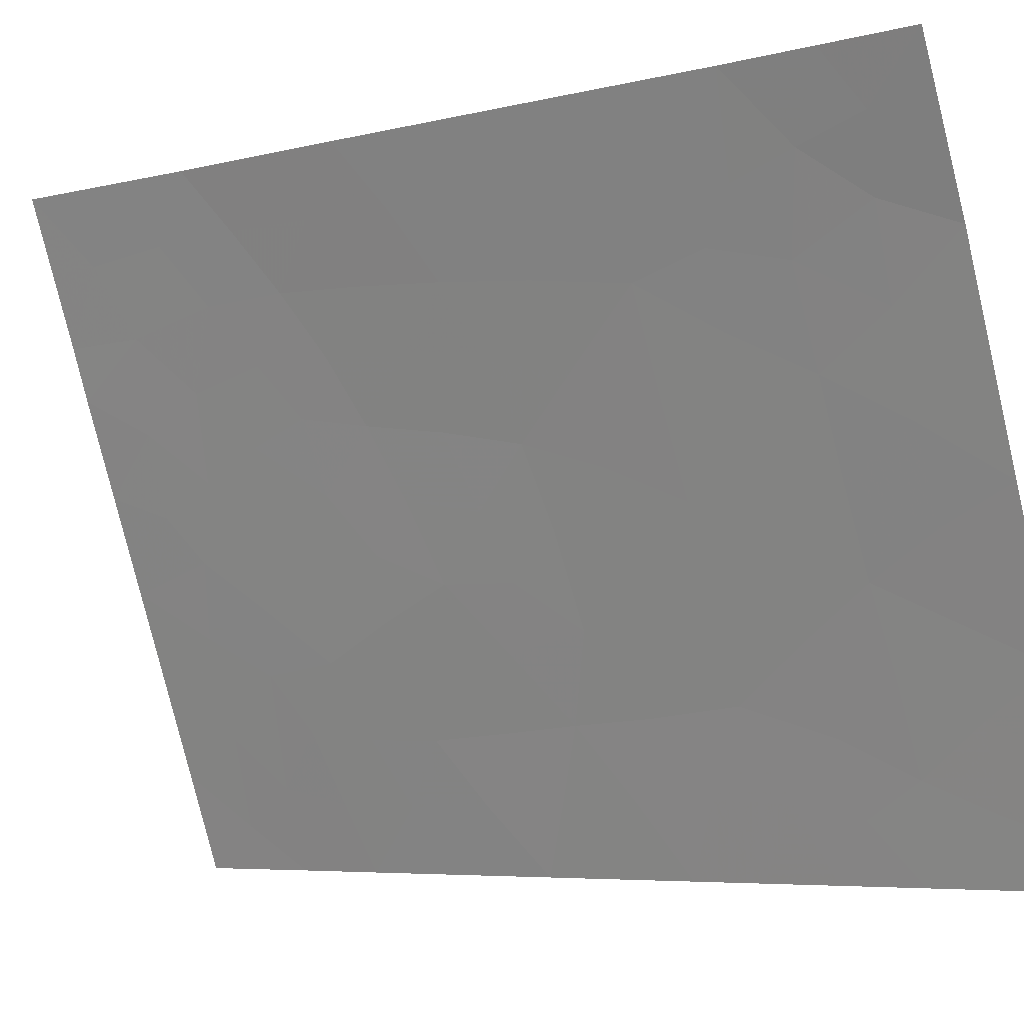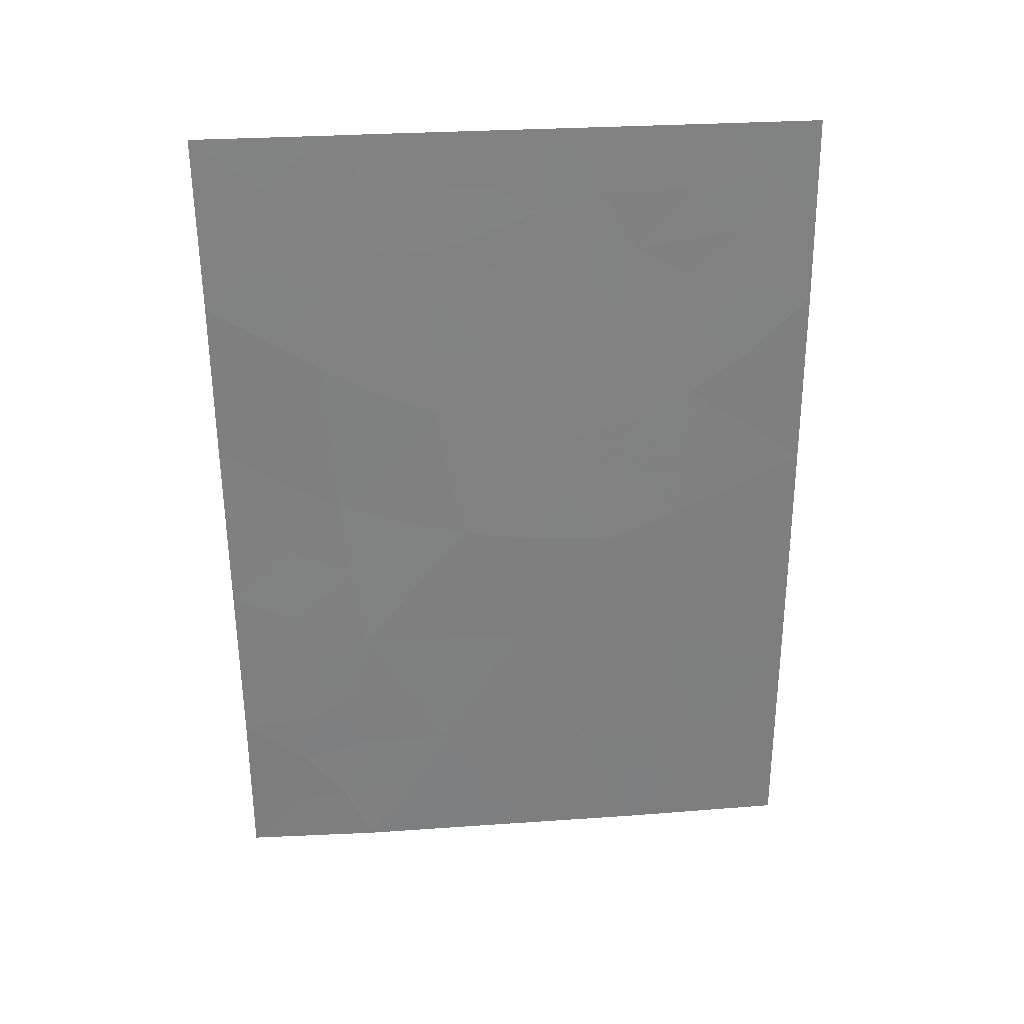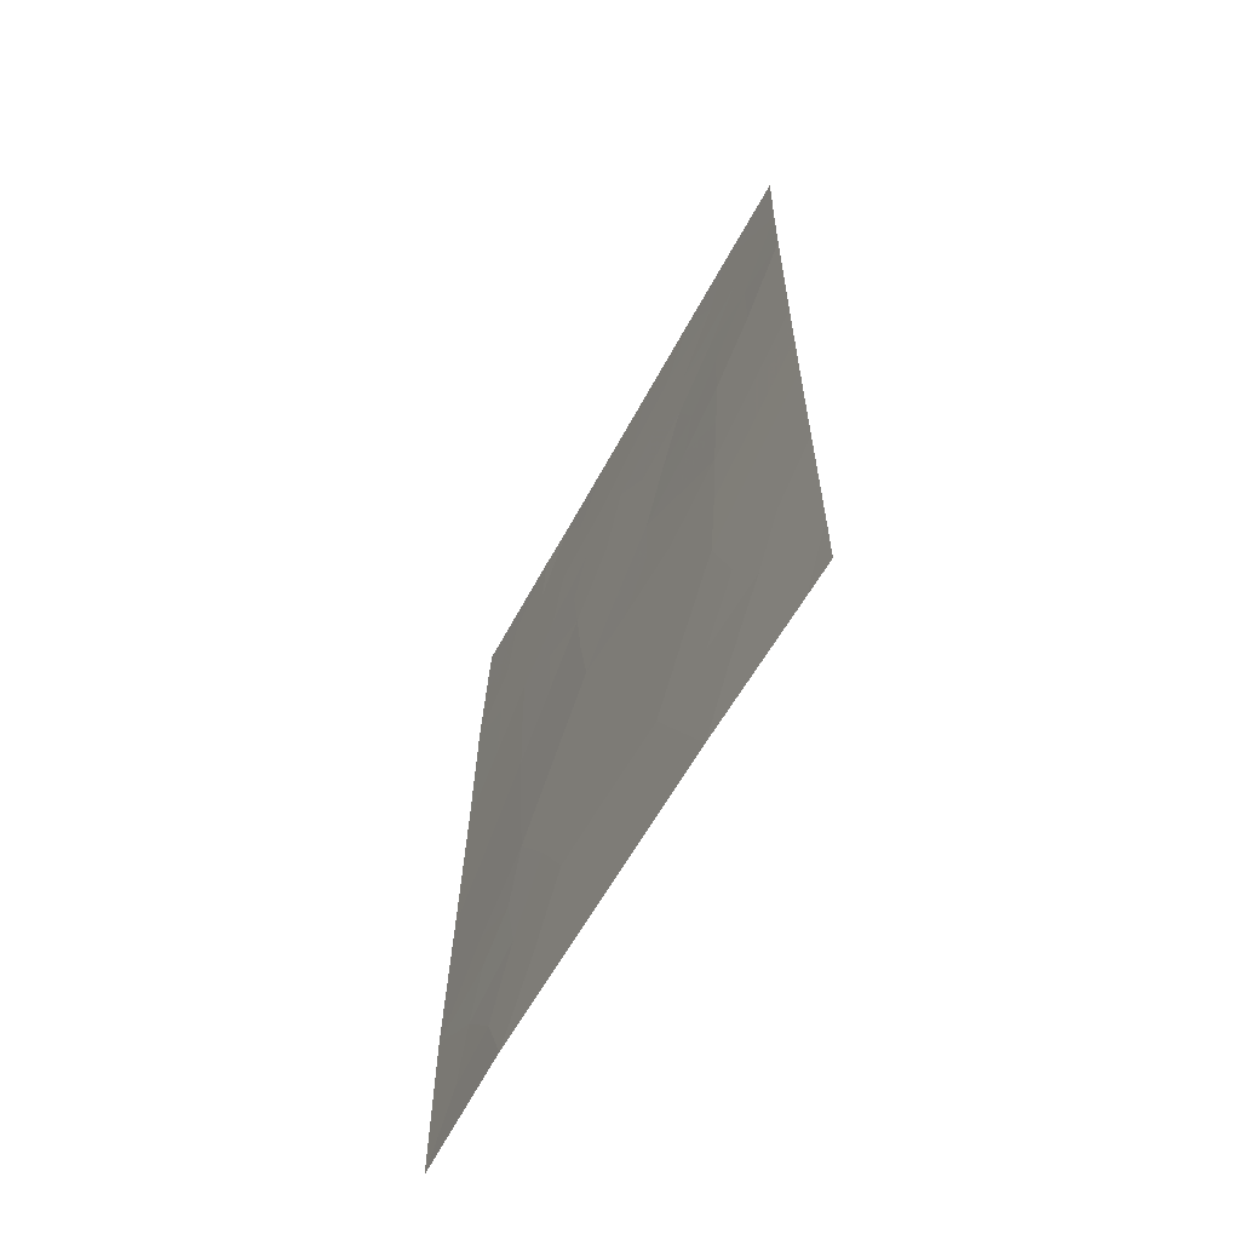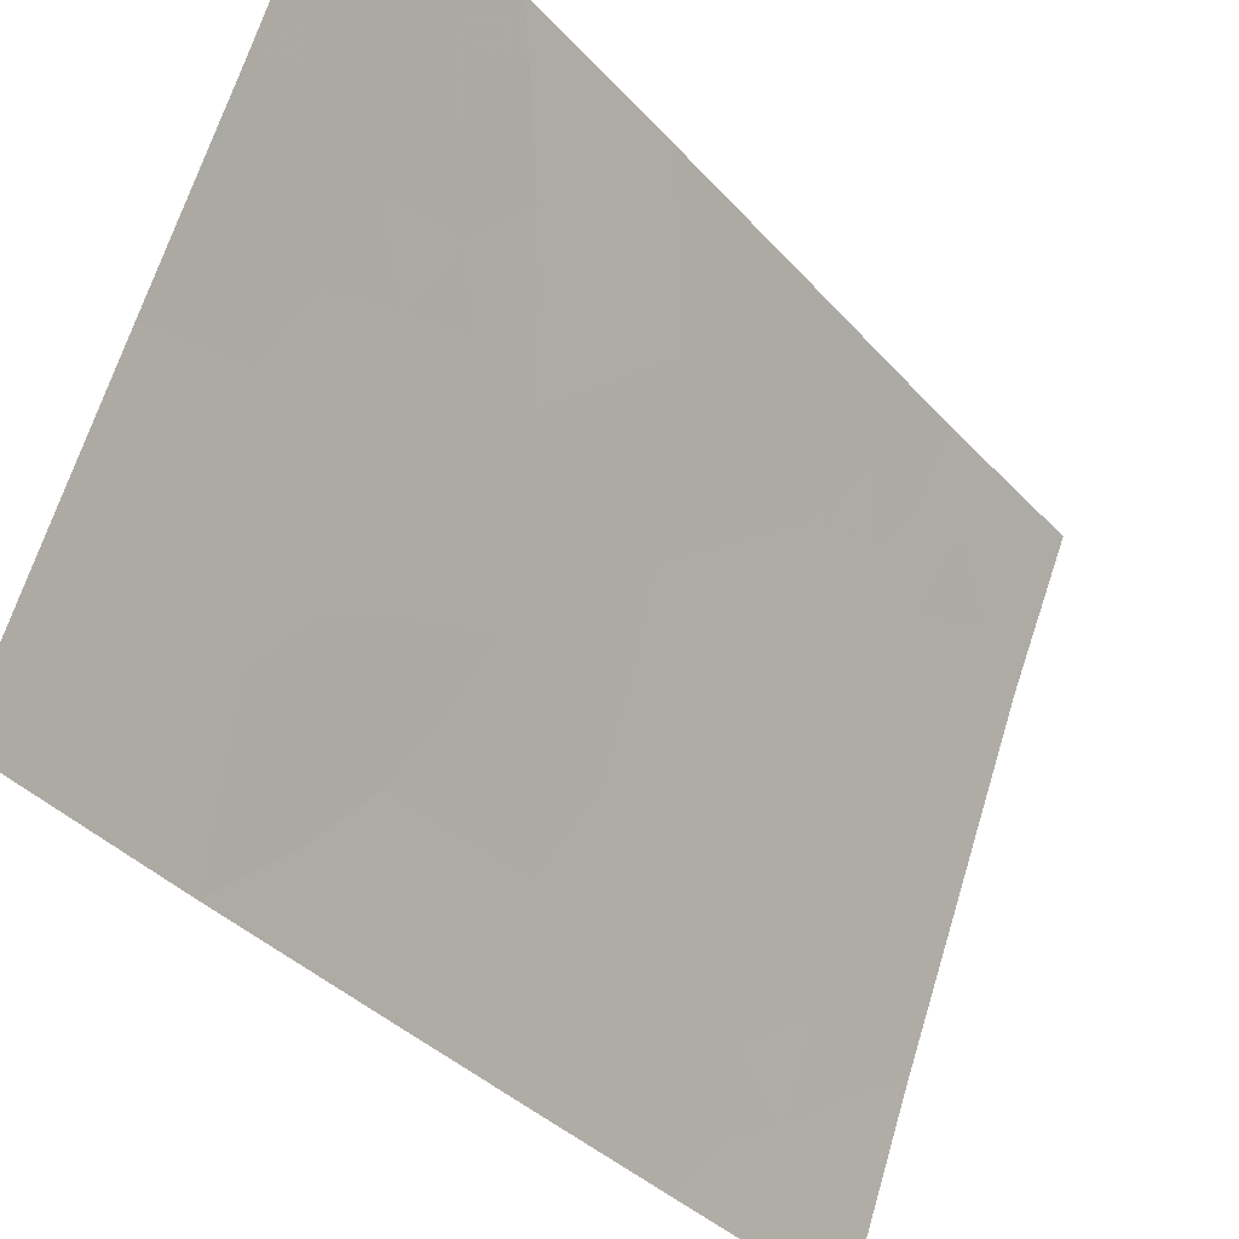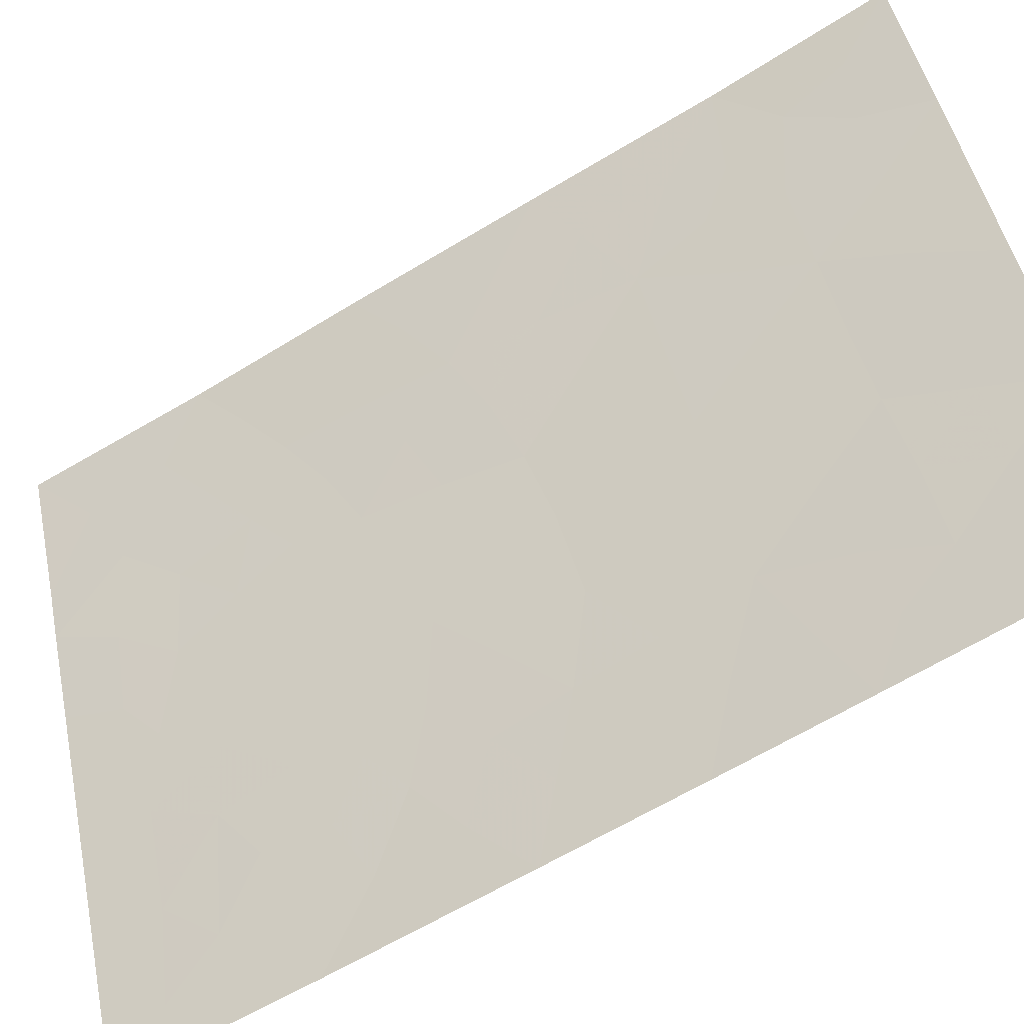
<metadata>
{"format":"obj","ext":"obj","renderer":"f3d","projection":"perspective","resolution":1024,"background":"white","views":[{"elev":-5.8,"azim":-51.2,"up":"+Z"},{"elev":31.3,"azim":63.0,"up":"+Y"},{"elev":-62.0,"azim":129.7,"up":"+Y"},{"elev":-36.3,"azim":-143.4,"up":"+Z"},{"elev":-60.5,"azim":-56.8,"up":"+Z"}]}
</metadata>
<code>
v 86.24 46.56 98.56
v 87.56 45.24 95.28
v 87.84 43.48 94.71
v 86.27 48.93 98.29
v 86.24 50 98.28
v 86.48 50 97.66
v 88.87 44.75 92
v 87.05 43.72 96.7
v 86.12 39.61 99.16
v 88.89 42.78 92
v 87.36 41.77 95.97
v 88.19 41.71 93.87
v 86.33 44.28 98.43
v 86.52 38 98.26
v 86.96 39.9 97.08
v 88.1 38 94.19
v 85.66 45.26 100
v 85.63 47.55 100
v 85.77 38 100
v 88.83 47.36 92
v 85.55 50 100
v 85.76 40.28 100
v 88.75 38 92.44
v 88.91 38.86 92
v 88.92 38 92
v 88.9 40.93 92
v 88.76 50 92
v 86.86 45.79 97.05
v 85.71 42.71 100
v 87.41 50 95.37
v 88.8 48.49 92
v 87.42 38 95.93
v 87.84 47.21 94.46
v 87.9 50 94.15
v 86.5 41.84 98.15
v 87.75 39.83 95.06
v 87.12 46.63 96.34
v 88.24 45.93 93.55
v 88.23 43.9 93.7
v 87.6 44.27 95.26
v 87.9 44.56 94.49
v 88.89 41.86 92
v 88.58 41.3 92.85
v 88.55 42.29 92.9
v 87.76 38 95.06
v 87.57 38.92 95.54
v 87.93 38.89 94.62
v 88.88 43.77 92
v 88.56 43.31 92.86
v 88.56 44.33 92.82
v 85.65 46.41 100
v 85.93 47.04 99.29
v 85.95 45.9 99.27
v 85.76 39.14 100
v 86.03 38.75 99.38
v 86.36 38.88 98.6
v 86.14 38 99.13
v 88.85 46.06 92
v 88.55 45.4 92.8
v 88.53 46.54 92.79
v 85.9 50 99.14
v 85.92 49.3 99.15
v 88.65 40.44 92.69
v 88.91 39.9 92
v 88.78 49.25 92
v 88.57 49.21 92.53
v 86.95 44.75 96.9
v 87.19 45.5 96.22
v 87.29 44.5 96.04
v 85.91 48.19 99.25
v 85.59 48.78 100
v 88.29 38.85 93.68
v 88.64 38.89 92.75
v 88.43 38 93.32
v 86.28 45.43 98.51
v 85.99 44.73 99.23
v 86.68 43.95 97.59
v 86.6 45.05 97.73
v 86.79 42.84 97.39
v 87.19 42.73 96.39
v 86.95 41.81 97.02
v 86.22 47.67 98.53
v 88.49 47.57 92.81
v 88.4 48.45 93
v 88.33 40.59 93.53
v 87.48 47 95.4
v 87.22 47.74 95.99
v 87.4 46.11 95.64
v 88.22 42.86 93.76
v 87.41 43.56 95.78
v 87.57 42.63 95.41
v 87.66 49.05 94.8
v 87.08 49.22 96.24
v 85.68 43.98 100
v 86.03 43.51 99.19
v 88.12 39.75 94.09
v 87.96 40.74 94.51
v 87.76 41.71 94.97
v 87.56 40.8 95.52
v 86.97 38 97.1
v 86.75 38.94 97.62
v 87.17 38.94 96.55
v 87.36 39.88 96.05
v 87.92 42.5 94.54
v 87.15 40.84 96.54
v 88.24 44.93 93.62
v 85.74 41.49 100
v 86.08 42.29 99.13
v 86.12 41.2 99.11
v 86.94 50 96.52
v 86.52 39.92 98.16
v 86.75 40.86 97.57
v 86.2 40.43 98.94
v 86.54 46.13 97.83
v 86.69 49.15 97.21
v 86.57 48.22 97.61
v 87.69 46.23 94.89
v 87.93 45.54 94.35
v 86.4 43.1 98.32
v 86.78 46.71 97.2
v 86.86 47.53 96.94
v 86.51 47.17 97.83
v 86.96 48.4 96.6
v 87.98 46.37 94.16
v 88.14 49.08 93.6
v 88.14 47.79 93.66
v 87.86 48.22 94.34
v 88.21 46.89 93.57
v 88.3 50 93.15
v 88.5 39.71 93.1
v 87.56 48.05 95.13
v 86.42 40.88 98.38
v 87.31 48.8 95.69
f 40 41 3
f 42 43 44
f 45 46 47
f 48 49 50
f 51 52 53
f 54 9 55
f 56 57 55
f 58 59 60
f 23 24 25
f 65 31 66
f 67 68 69
f 62 70 71
f 72 73 74
f 53 75 76
f 67 77 78
f 79 80 81
f 70 82 52
f 126 84 83
f 63 85 43
f 131 86 87
f 37 88 68
f 44 89 49
f 69 40 90
f 80 90 91
f 94 76 95
f 72 47 96
f 97 85 96
f 98 97 99
f 100 101 102
f 103 46 102
f 98 91 104
f 105 99 103
f 59 50 106
f 107 108 109
f 56 111 101
f 112 111 132
f 114 78 75
f 105 112 81
f 117 88 86
f 41 118 106
f 119 77 79
f 119 108 95
f 120 121 37
f 120 114 122
f 122 82 116
f 93 123 115
f 123 87 121
f 124 118 117
f 89 104 3
f 125 84 127
f 124 33 128
f 125 129 66
f 128 83 60
f 40 2 41
f 3 41 39
f 6 115 4
f 10 42 44
f 42 26 43
f 44 43 12
f 16 45 47
f 45 32 46
f 47 46 36
f 7 48 50
f 48 10 49
f 50 49 39
f 17 51 53
f 51 18 52
f 53 52 1
f 19 54 55
f 54 22 9
f 9 56 55
f 56 14 57
f 55 57 19
f 20 58 60
f 58 7 59
f 60 59 38
f 21 61 62
f 62 5 4
f 63 26 64
f 73 64 24
f 66 27 65
f 8 67 69
f 67 28 68
f 69 68 2
f 21 62 71
f 62 4 70
f 71 70 18
f 16 72 74
f 72 130 73
f 74 73 23
f 23 73 24
f 17 53 76
f 53 1 75
f 76 75 13
f 28 67 78
f 67 8 77
f 78 77 13
f 35 79 81
f 79 8 80
f 81 80 11
f 18 70 52
f 70 4 82
f 52 82 1
f 31 20 83
f 83 84 31
f 26 63 43
f 63 130 85
f 43 85 12
f 131 33 86
f 87 86 37
f 28 37 68
f 68 88 2
f 10 44 49
f 44 12 89
f 49 89 39
f 8 69 90
f 69 2 40
f 90 40 3
f 11 80 91
f 80 8 90
f 91 90 3
f 30 92 133
f 92 30 34
f 29 94 95
f 94 17 76
f 95 76 13
f 130 72 96
f 72 16 47
f 96 47 36
f 36 97 96
f 97 12 85
f 96 85 130
f 11 98 99
f 98 12 97
f 99 97 36
f 32 100 102
f 100 14 101
f 102 101 15
f 15 103 102
f 103 36 46
f 102 46 32
f 12 98 104
f 98 11 91
f 104 91 3
f 15 105 103
f 105 11 99
f 103 99 36
f 38 59 106
f 59 7 50
f 106 50 39
f 22 107 109
f 107 29 108
f 109 108 35
f 6 110 115
f 110 30 93
f 14 56 101
f 56 9 111
f 101 111 15
f 112 15 111
f 113 111 9
f 1 114 75
f 114 28 78
f 75 78 13
f 11 105 81
f 105 15 112
f 81 112 35
f 33 117 86
f 117 2 88
f 86 88 37
f 39 41 106
f 41 2 118
f 106 118 38
f 35 132 109
f 35 119 79
f 119 13 77
f 79 77 8
f 13 119 95
f 119 35 108
f 95 108 29
f 28 120 37
f 121 120 122
f 120 28 114
f 122 114 1
f 121 122 116
f 122 1 82
f 116 82 4
f 115 123 116
f 123 93 133
f 121 87 37
f 33 124 117
f 124 38 118
f 117 118 2
f 31 84 66
f 84 126 127
f 39 89 3
f 89 12 104
f 38 124 128
f 128 33 126
f 66 129 27
f 92 131 133
f 38 128 60
f 128 126 83
f 60 83 20
f 130 64 73
f 113 9 22
f 127 131 92
f 130 63 64
f 109 113 22
f 66 84 125
f 92 125 127
f 127 126 33
f 125 34 129
f 34 125 92
f 127 33 131
f 132 111 113
f 6 4 5
f 35 112 132
f 132 113 109
f 115 110 93
f 62 61 5
f 87 133 131
f 116 123 121
f 123 133 87
f 30 133 93
f 4 115 116

</code>
